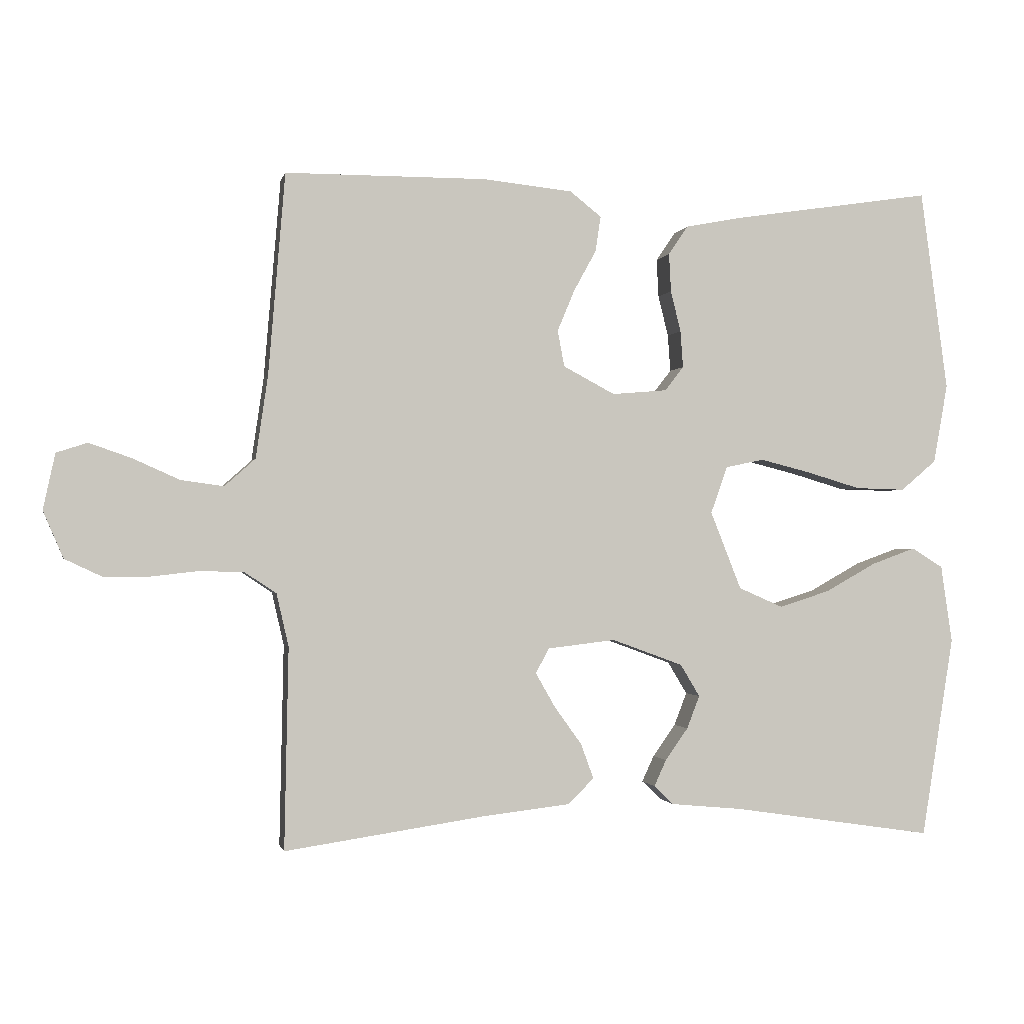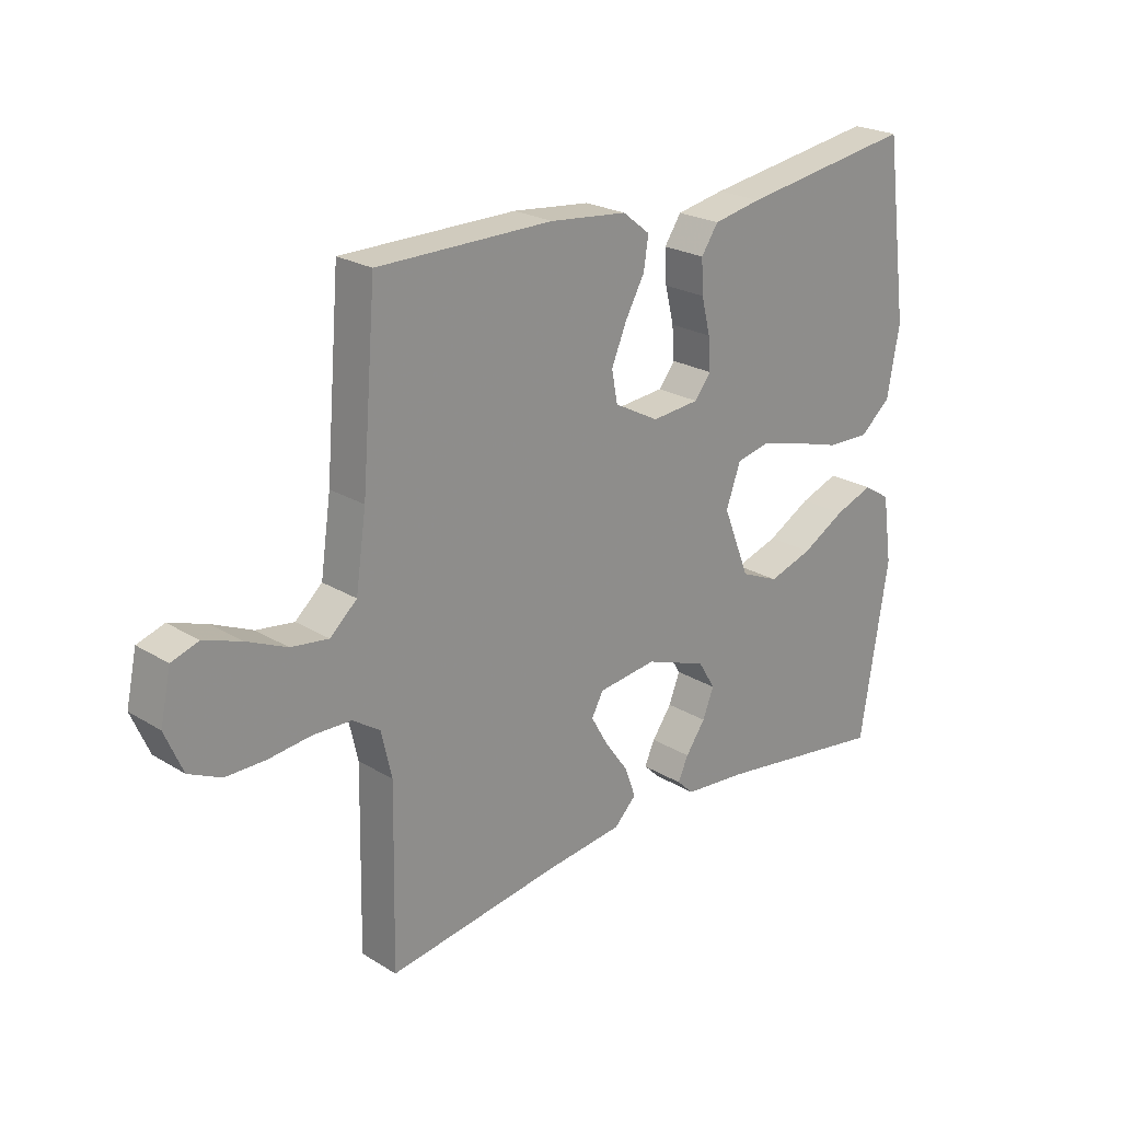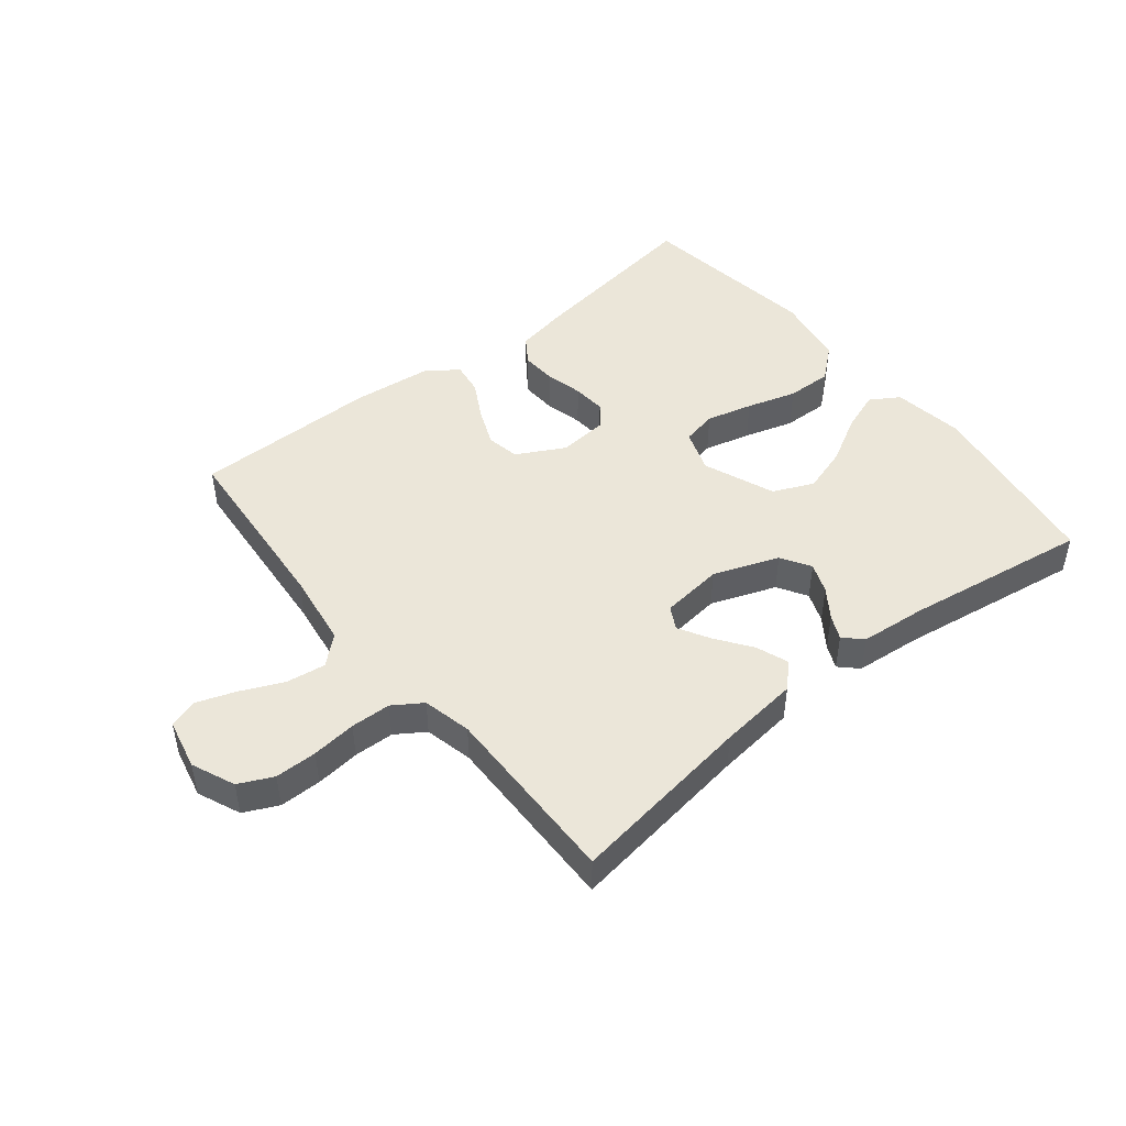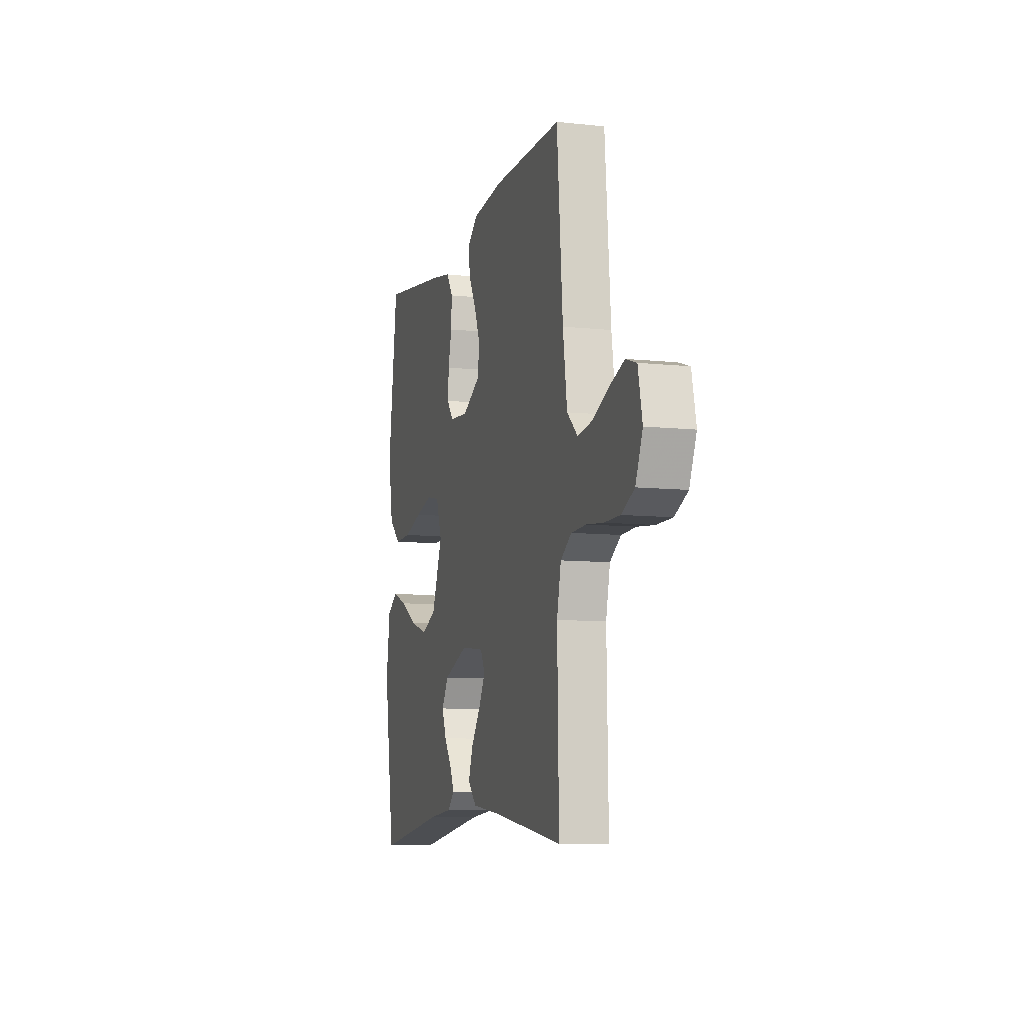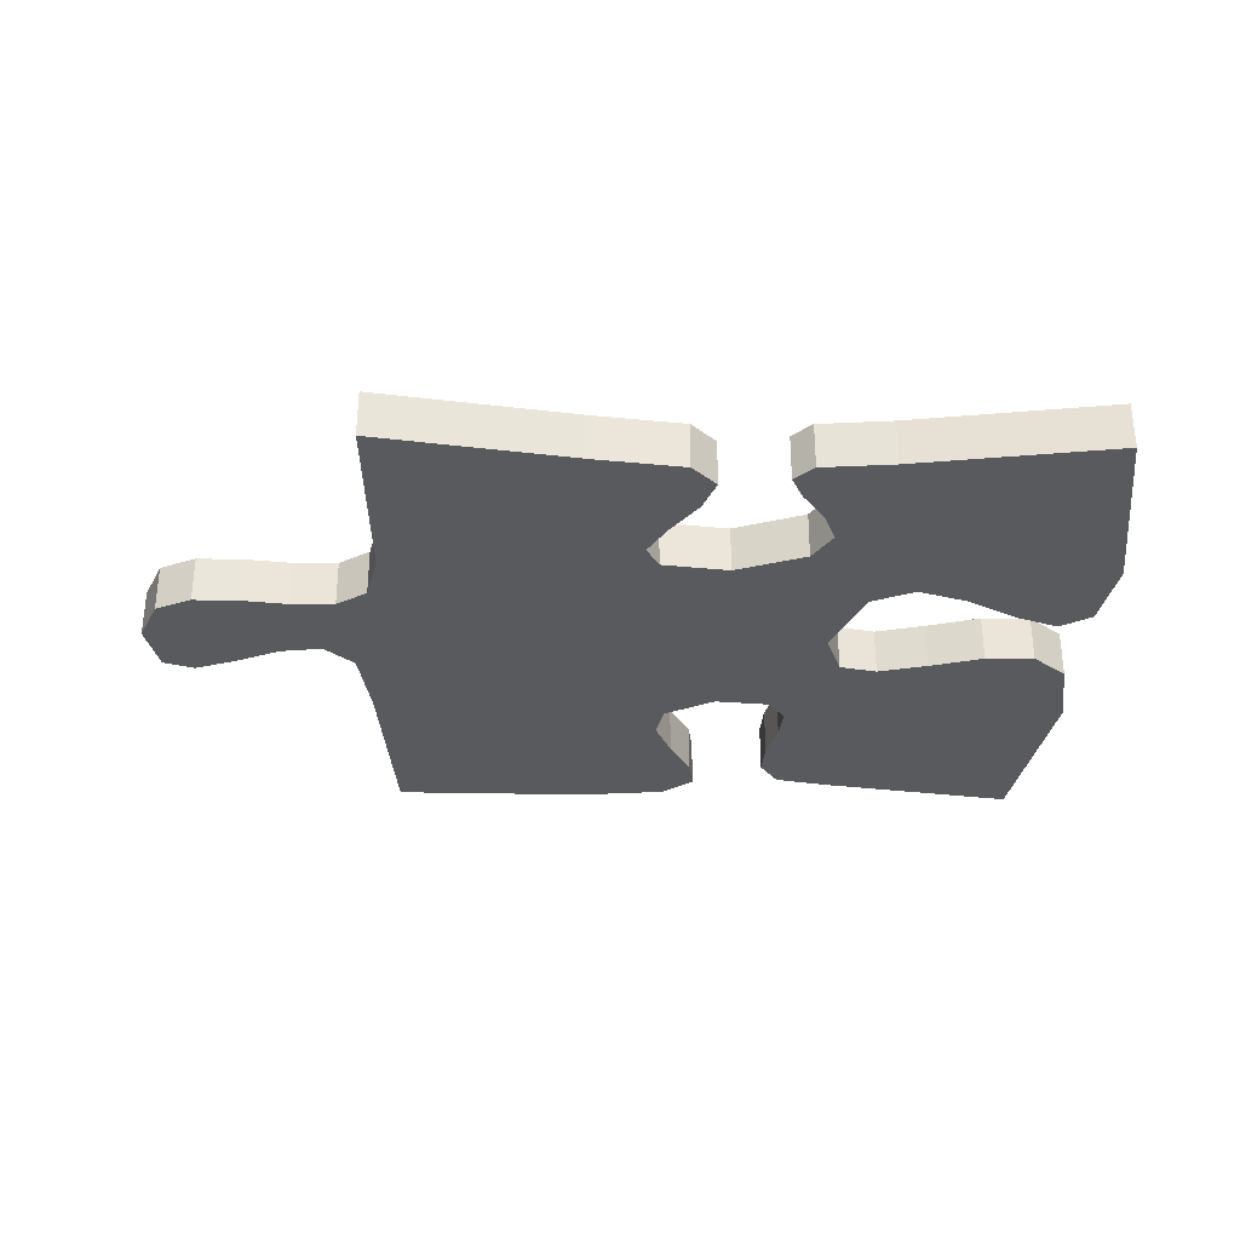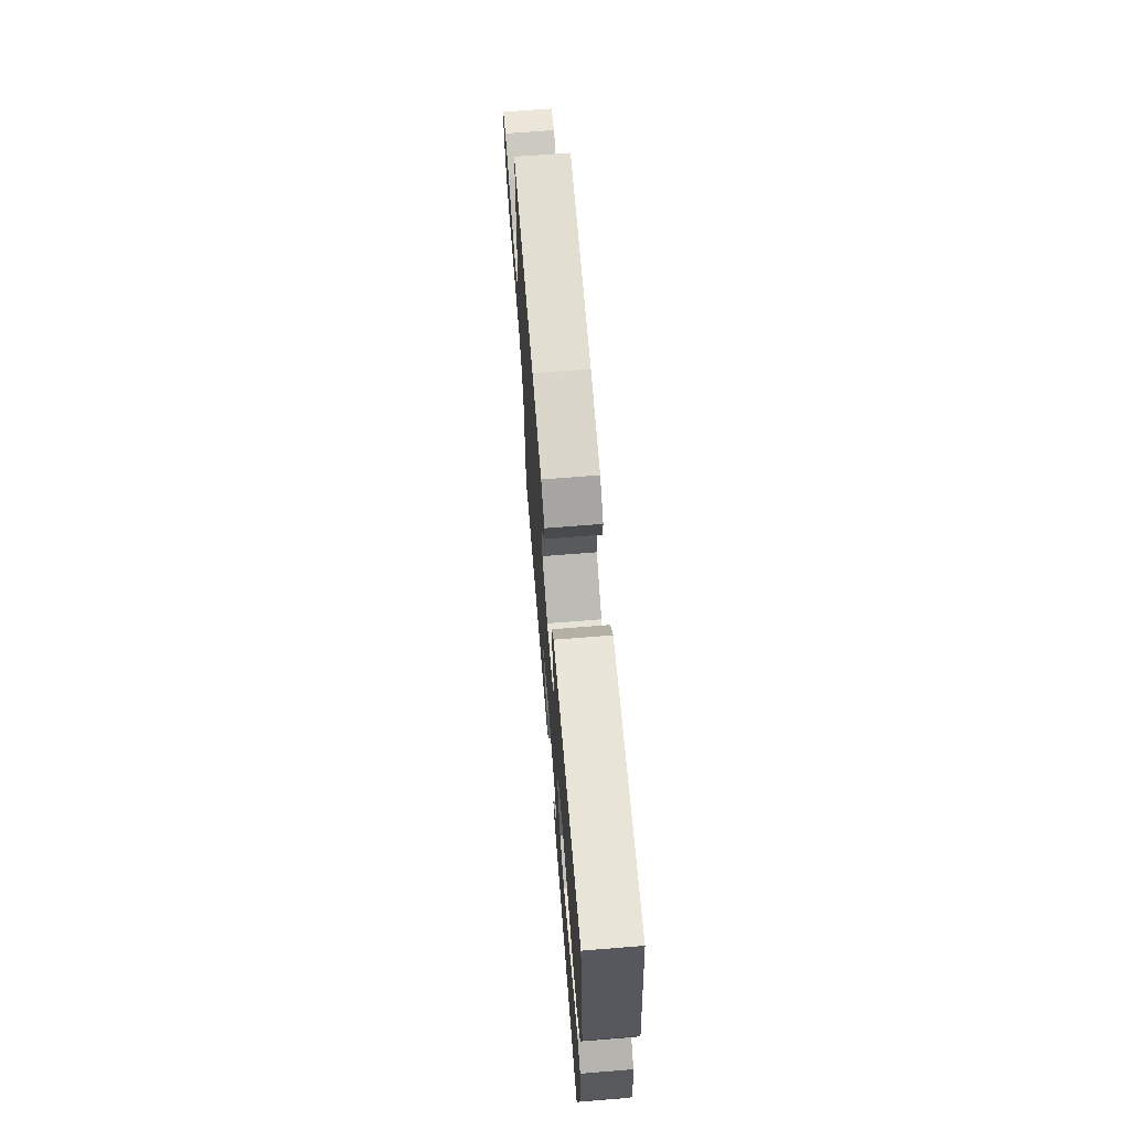
<metadata>
{"format":"obj","ext":"obj","renderer":"f3d","projection":"perspective","resolution":1024,"background":"white","views":[{"elev":-1.0,"azim":168.1,"up":"+Z"},{"elev":23.3,"azim":135.8,"up":"+Z"},{"elev":46.8,"azim":141.2,"up":"+Y"},{"elev":-8.8,"azim":74.0,"up":"+Z"},{"elev":-31.3,"azim":178.5,"up":"+Y"},{"elev":68.2,"azim":-94.6,"up":"+Z"}]}
</metadata>
<code>
v -0.5 0.07 -0.5
v -0.548 0.07 -0.2
v -0.531 0.07 -0.084
v -0.484 0.07 -0.055
v -0.418 0.07 -0.079
v -0.343 0.07 -0.121
v -0.267 0.07 -0.145
v -0.201 0.07 -0.116
v -0.155 0.07 0
v -0.18 0.07 0.07
v -0.237 0.07 0.082
v -0.312 0.07 0.063
v -0.393 0.07 0.039
v -0.467 0.07 0.037
v -0.52 0.07 0.082
v -0.541 0.07 0.2
v -0.5 0.07 0.5
v -0.2 0.07 0.455
v -0.117 0.07 0.439
v -0.088 0.07 0.396
v -0.091 0.07 0.339
v -0.106 0.07 0.278
v -0.11 0.07 0.223
v -0.082 0.07 0.187
v 0 0.07 0.18
v 0.077 0.07 0.221
v 0.087 0.07 0.275
v 0.061 0.07 0.337
v 0.028 0.07 0.397
v 0.02 0.07 0.45
v 0.067 0.07 0.487
v 0.2 0.07 0.501
v 0.5 0.07 0.5
v 0.525 0.07 0.2
v 0.543 0.07 0.077
v 0.589 0.07 0.036
v 0.653 0.07 0.045
v 0.722 0.07 0.076
v 0.785 0.07 0.098
v 0.831 0.07 0.083
v 0.849 0.07 0
v 0.819 0.07 -0.07
v 0.764 0.07 -0.096
v 0.696 0.07 -0.096
v 0.624 0.07 -0.088
v 0.559 0.07 -0.09
v 0.512 0.07 -0.121
v 0.494 0.07 -0.2
v 0.5 0.07 -0.5
v 0.2 0.07 -0.456
v 0.07 0.07 -0.441
v 0.032 0.07 -0.403
v 0.051 0.07 -0.351
v 0.092 0.07 -0.294
v 0.121 0.07 -0.243
v 0.101 0.07 -0.206
v 0 0.07 -0.194
v -0.106 0.07 -0.233
v -0.135 0.07 -0.281
v -0.116 0.07 -0.33
v -0.082 0.07 -0.378
v -0.064 0.07 -0.417
v -0.093 0.07 -0.445
v -0.2 0.07 -0.455
v -0.5 0 -0.5
v -0.548 0 -0.2
v -0.531 0 -0.084
v -0.484 0 -0.055
v -0.418 0 -0.079
v -0.343 0 -0.121
v -0.267 0 -0.145
v -0.201 0 -0.116
v -0.155 0 0
v -0.18 0 0.07
v -0.237 0 0.082
v -0.312 0 0.063
v -0.393 0 0.039
v -0.467 0 0.037
v -0.52 0 0.082
v -0.541 0 0.2
v -0.5 0 0.5
v -0.2 0 0.455
v -0.117 0 0.439
v -0.088 0 0.396
v -0.091 0 0.339
v -0.106 0 0.278
v -0.11 0 0.223
v -0.082 0 0.187
v 0 0 0.18
v 0.077 0 0.221
v 0.087 0 0.275
v 0.061 0 0.337
v 0.028 0 0.397
v 0.02 0 0.45
v 0.067 0 0.487
v 0.2 0 0.501
v 0.5 0 0.5
v 0.525 0 0.2
v 0.543 0 0.077
v 0.589 0 0.036
v 0.653 0 0.045
v 0.722 0 0.076
v 0.785 0 0.098
v 0.831 0 0.083
v 0.849 0 0
v 0.819 0 -0.07
v 0.764 0 -0.096
v 0.696 0 -0.096
v 0.624 0 -0.088
v 0.559 0 -0.09
v 0.512 0 -0.121
v 0.494 0 -0.2
v 0.5 0 -0.5
v 0.2 0 -0.456
v 0.07 0 -0.441
v 0.032 0 -0.403
v 0.051 0 -0.351
v 0.092 0 -0.294
v 0.121 0 -0.243
v 0.101 0 -0.206
v 0 0 -0.194
v -0.106 0 -0.233
v -0.135 0 -0.281
v -0.116 0 -0.33
v -0.082 0 -0.378
v -0.064 0 -0.417
v -0.093 0 -0.445
v -0.2 0 -0.455
f 62 63 64
f 61 62 64
f 60 61 64
f 4 5 6
f 3 4 6
f 2 3 6
f 1 2 6
f 64 1 6
f 60 64 6
f 59 60 6
f 58 59 6 7
f 57 58 7 8
f 56 57 8 9
f 52 53 54
f 51 52 54
f 50 51 54
f 50 54 55
f 49 50 55
f 48 49 55
f 47 48 55 56
f 43 44 45
f 42 43 45
f 41 42 45
f 40 41 45
f 39 40 45
f 38 39 45
f 37 38 45
f 36 37 45 46
f 56 9 10
f 47 56 10
f 46 47 10
f 36 46 10
f 35 36 10
f 32 33 34
f 31 32 34
f 30 31 34
f 29 30 34
f 28 29 34
f 20 21 22
f 19 20 22
f 18 19 22
f 17 18 22
f 16 17 22
f 15 16 22
f 14 15 22
f 13 14 22
f 12 13 22
f 11 12 22 23
f 10 11 23 24
f 27 28 34 35
f 26 27 35
f 25 26 35 10
f 10 24 25
f 128 127 126
f 128 126 125
f 128 125 124
f 70 69 68
f 70 68 67
f 70 67 66
f 70 66 65
f 70 65 128
f 70 128 124
f 70 124 123
f 71 70 123 122
f 72 71 122 121
f 73 72 121 120
f 118 117 116
f 118 116 115
f 118 115 114
f 119 118 114
f 119 114 113
f 119 113 112
f 120 119 112 111
f 109 108 107
f 109 107 106
f 109 106 105
f 109 105 104
f 109 104 103
f 109 103 102
f 109 102 101
f 110 109 101 100
f 74 73 120
f 74 120 111
f 74 111 110
f 74 110 100
f 74 100 99
f 98 97 96
f 98 96 95
f 98 95 94
f 98 94 93
f 98 93 92
f 86 85 84
f 86 84 83
f 86 83 82
f 86 82 81
f 86 81 80
f 86 80 79
f 86 79 78
f 86 78 77
f 86 77 76
f 87 86 76 75
f 88 87 75 74
f 99 98 92 91
f 99 91 90
f 74 99 90 89
f 89 88 74
f 1 65 66 2
f 2 66 67 3
f 3 67 68 4
f 4 68 69 5
f 5 69 70 6
f 6 70 71 7
f 7 71 72 8
f 8 72 73 9
f 9 73 74 10
f 10 74 75 11
f 11 75 76 12
f 12 76 77 13
f 13 77 78 14
f 14 78 79 15
f 15 79 80 16
f 16 80 81 17
f 17 81 82 18
f 18 82 83 19
f 19 83 84 20
f 20 84 85 21
f 21 85 86 22
f 22 86 87 23
f 23 87 88 24
f 24 88 89 25
f 25 89 90 26
f 26 90 91 27
f 27 91 92 28
f 28 92 93 29
f 29 93 94 30
f 30 94 95 31
f 31 95 96 32
f 32 96 97 33
f 33 97 98 34
f 34 98 99 35
f 35 99 100 36
f 36 100 101 37
f 37 101 102 38
f 38 102 103 39
f 39 103 104 40
f 40 104 105 41
f 41 105 106 42
f 42 106 107 43
f 43 107 108 44
f 44 108 109 45
f 45 109 110 46
f 46 110 111 47
f 47 111 112 48
f 48 112 113 49
f 49 113 114 50
f 50 114 115 51
f 51 115 116 52
f 52 116 117 53
f 53 117 118 54
f 54 118 119 55
f 55 119 120 56
f 56 120 121 57
f 57 121 122 58
f 58 122 123 59
f 59 123 124 60
f 60 124 125 61
f 61 125 126 62
f 62 126 127 63
f 63 127 128 64
f 64 128 65 1

</code>
